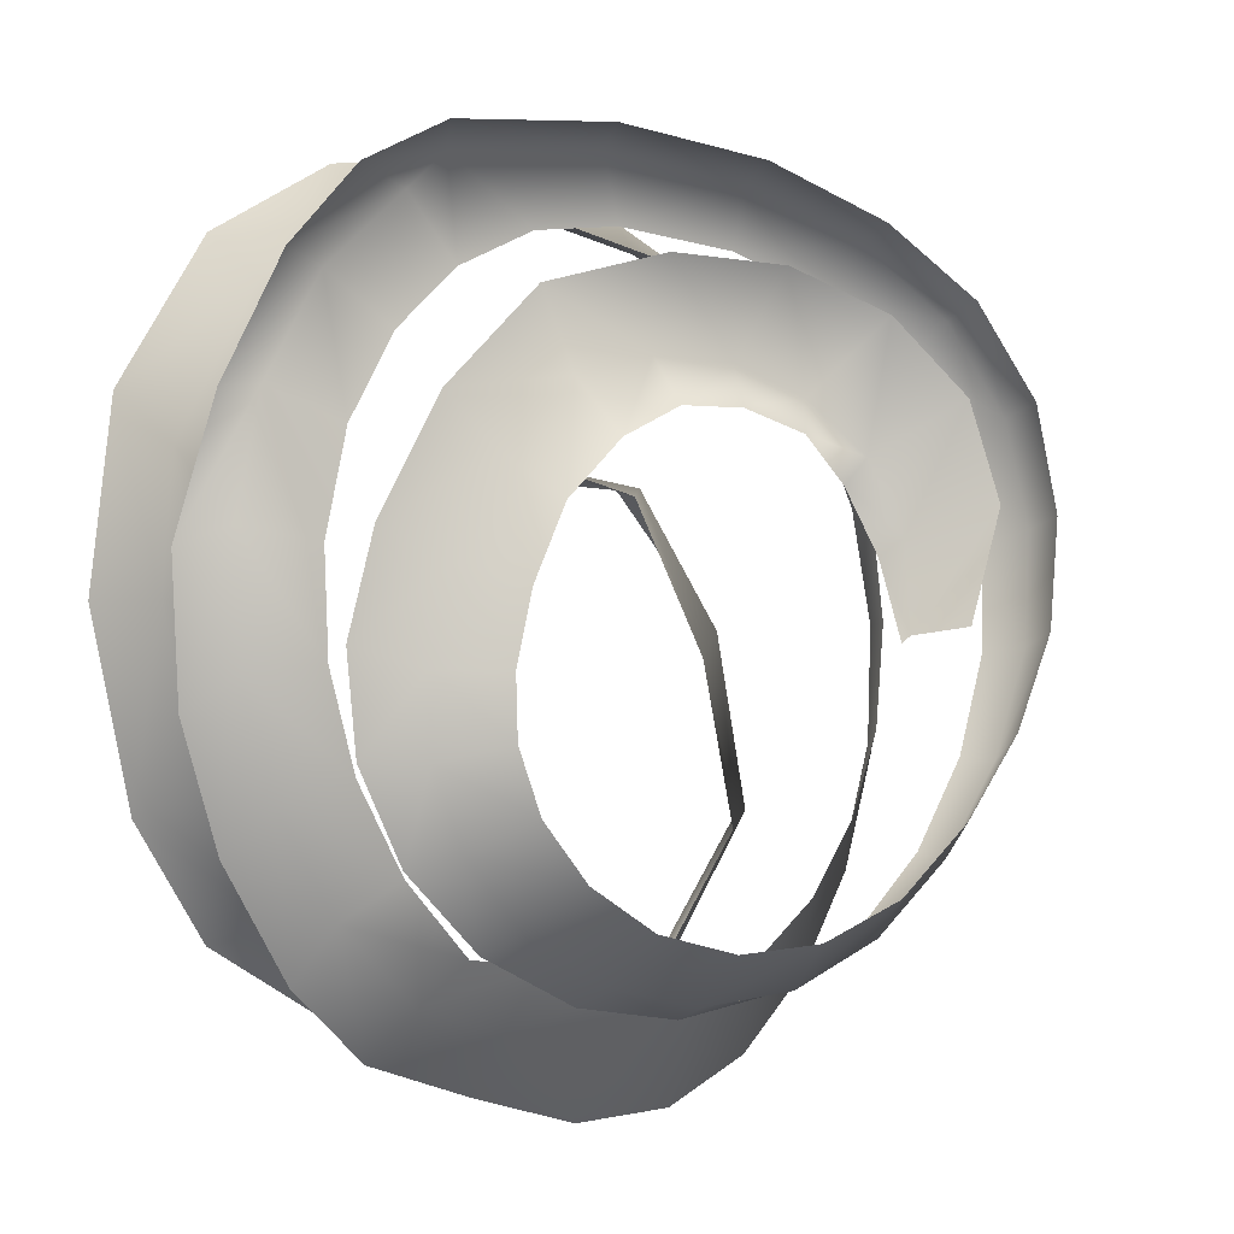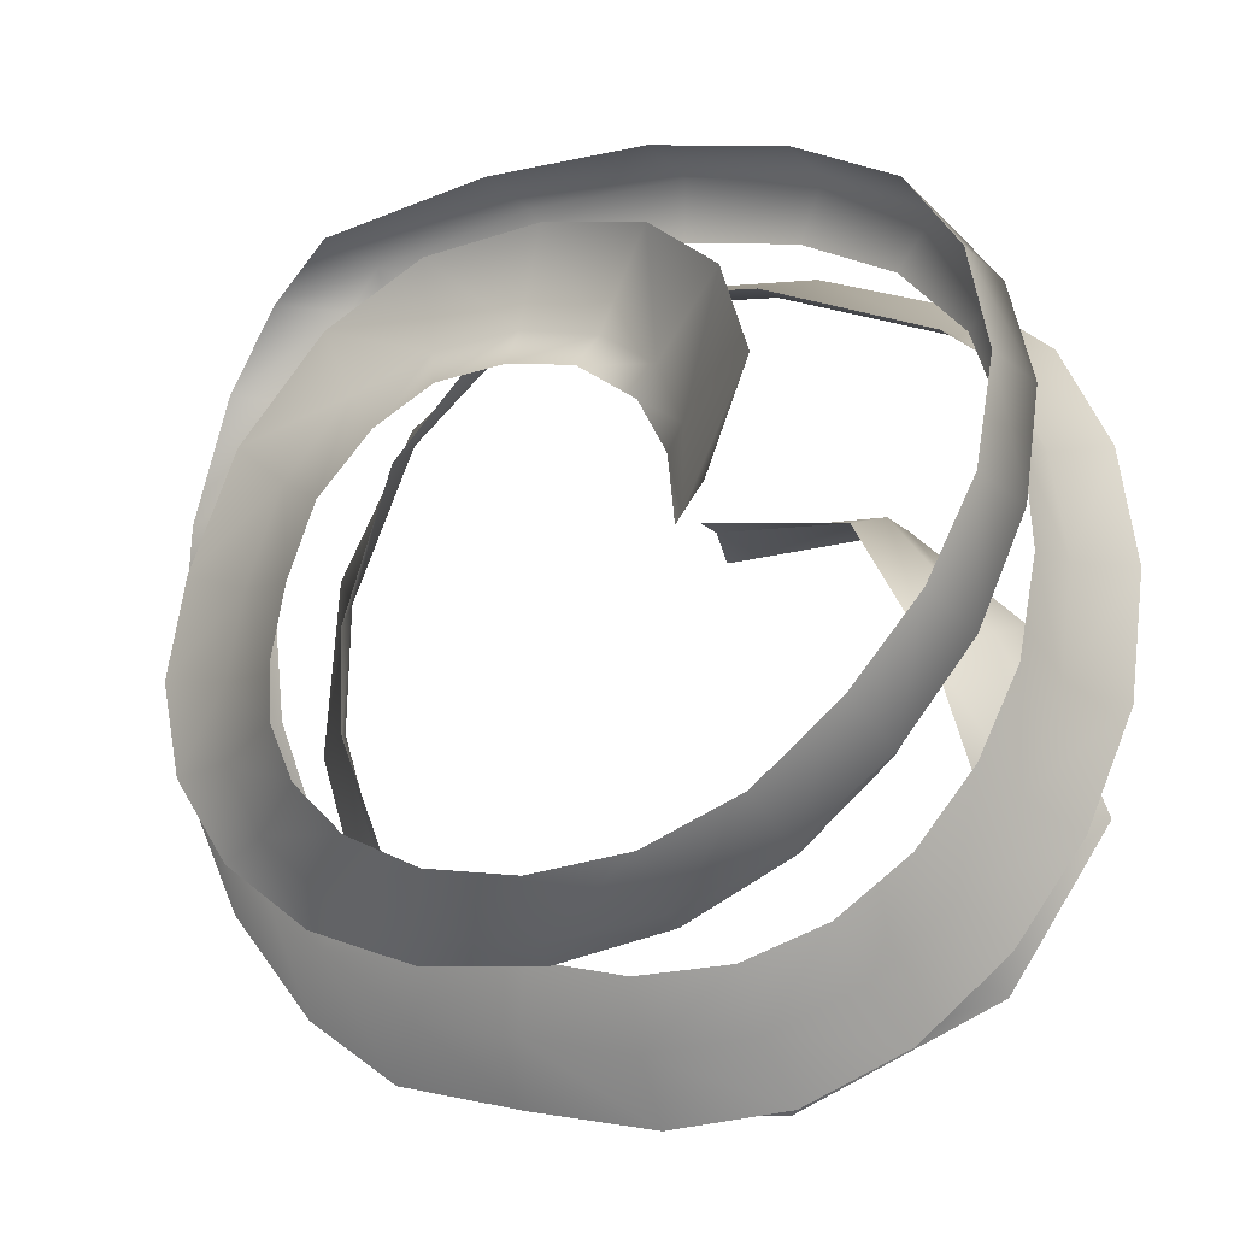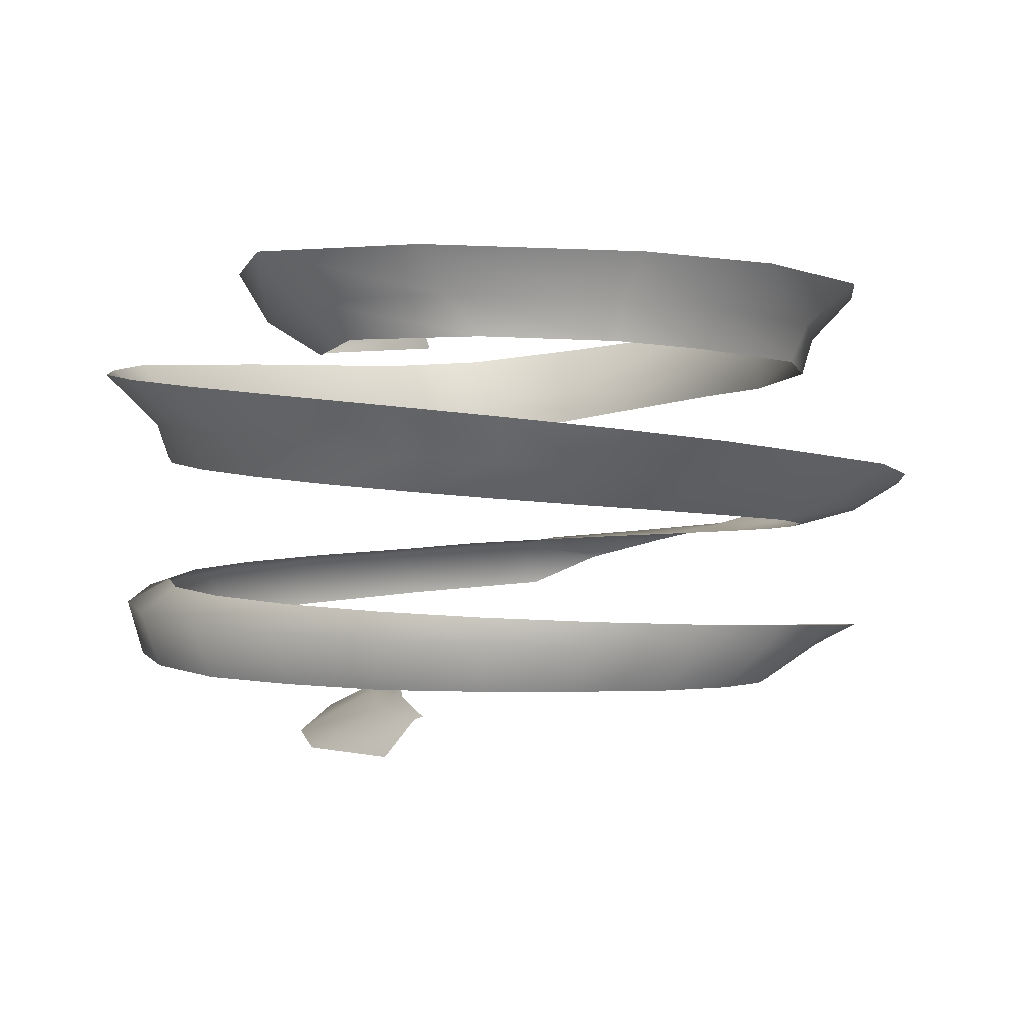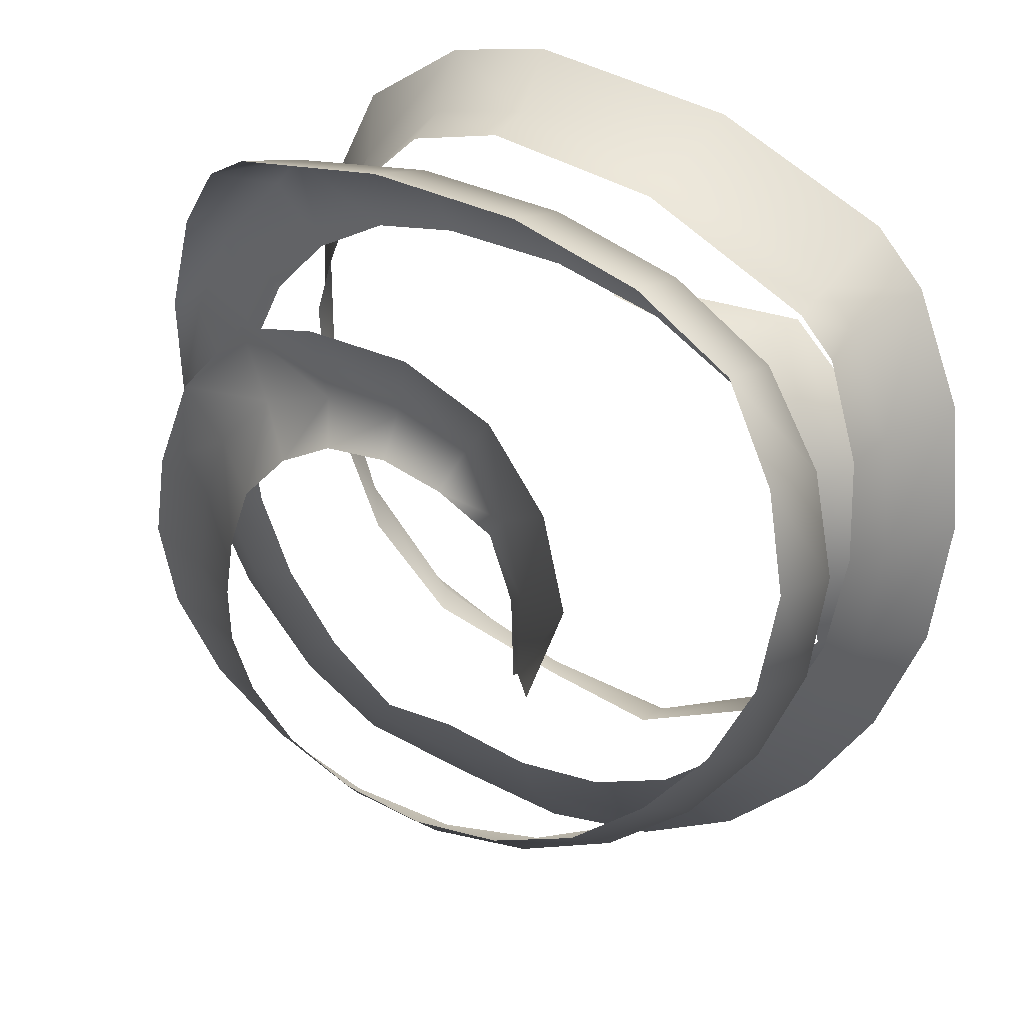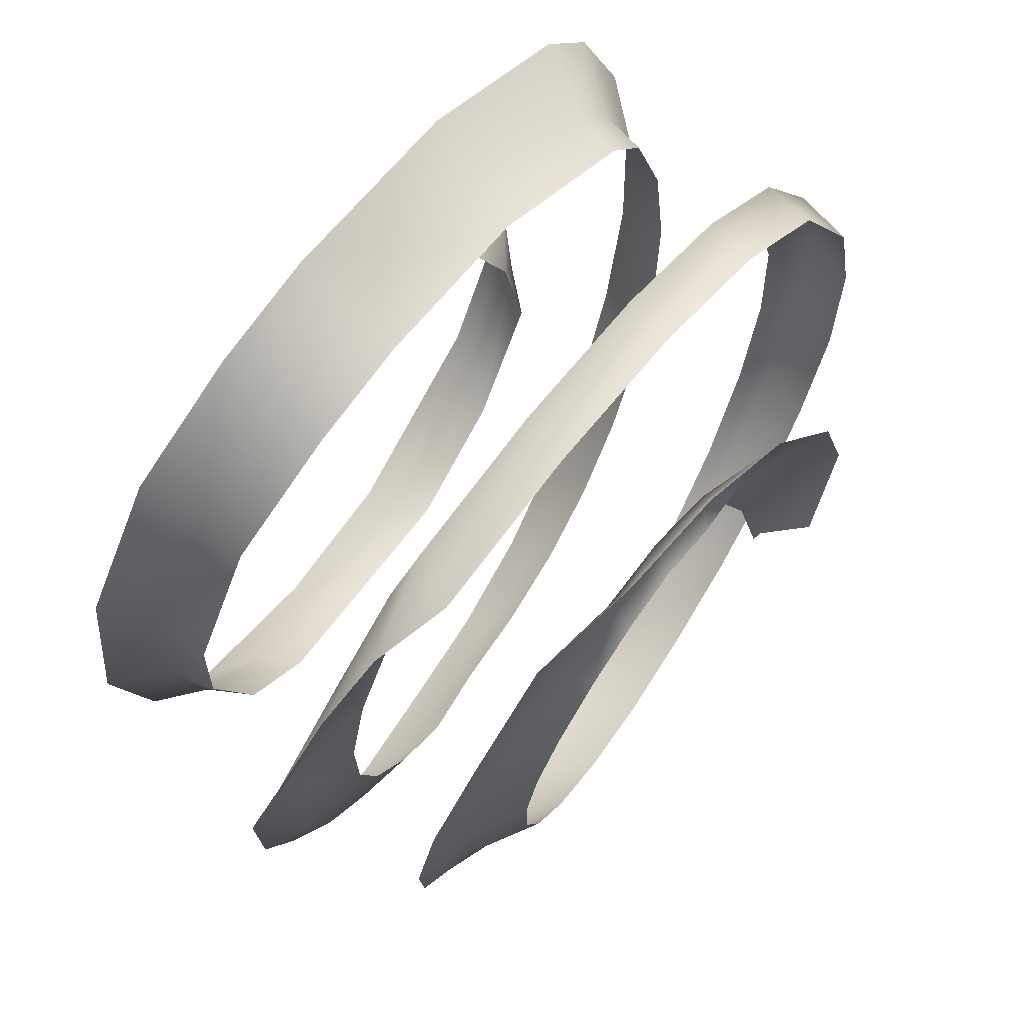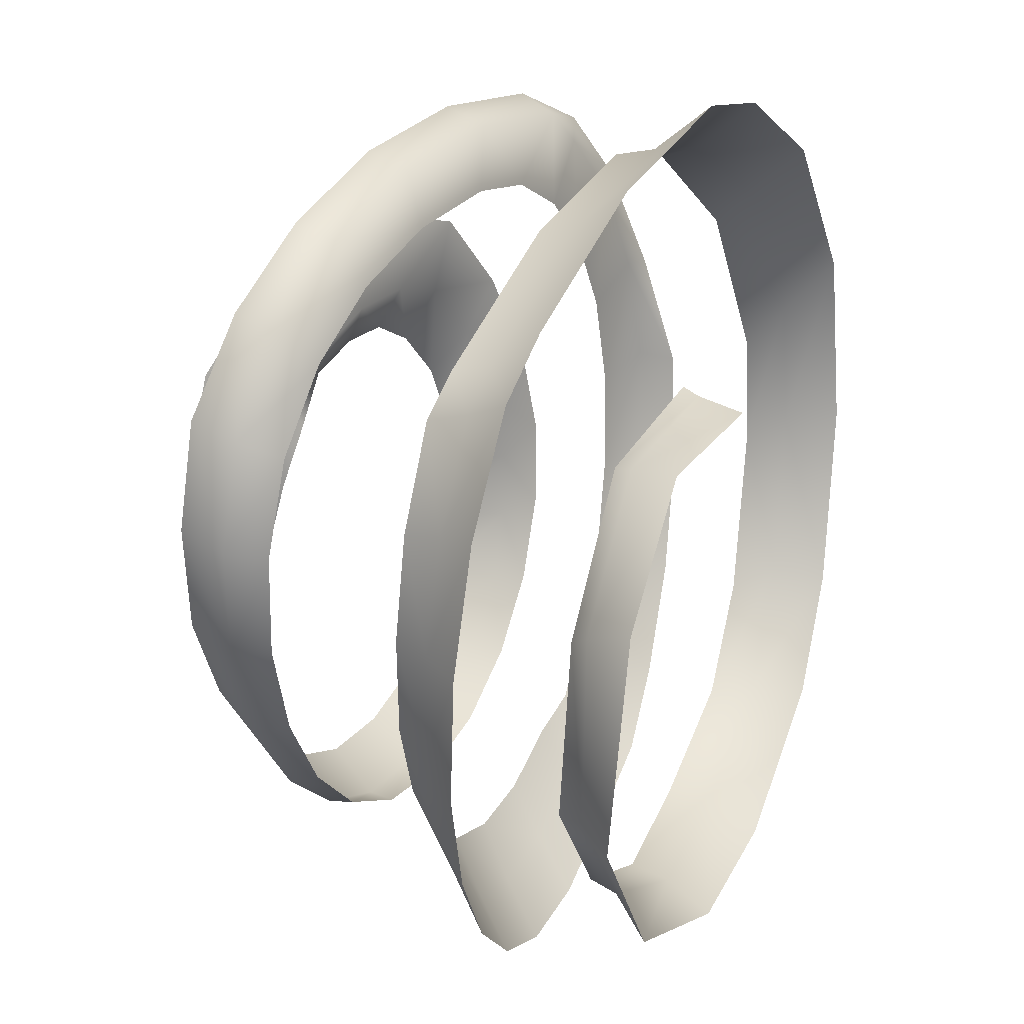
<metadata>
{"format":"obj","ext":"obj","renderer":"f3d","projection":"perspective","resolution":1024,"background":"white","views":[{"elev":-6.9,"azim":142.0,"up":"+Y"},{"elev":-24.1,"azim":-159.7,"up":"+Y"},{"elev":1.1,"azim":-29.4,"up":"+Z"},{"elev":30.2,"azim":-149.7,"up":"+Y"},{"elev":65.5,"azim":124.2,"up":"+Y"},{"elev":24.1,"azim":-65.5,"up":"+Y"}]}
</metadata>
<code>
g Object001
v -2.693 0.8988 1.052
v -3.107 -0.6078 0.6234
v -2.948 -0.7567 0.7082
v -3.098 1.295 0.755
v -2.03 2.244 1.271
v -2.481 2.817 1.101
v -0.8755 3.084 1.072
v -1.23 3.857 1.435
v 0.5679 3.421 1.139
v 0.474 4.346 1.566
v 2.049 3.301 1.166
v 2.323 4.27 1.653
v 3.342 2.585 1.241
v 4.054 3.688 1.725
v 4.516 1.338 1.352
v 5.535 2.157 1.925
v 5.148 -0.2421 1.5
v 6.385 0.1149 2.183
v 5.44 -1.737 1.587
v 6.771 -1.738 2.331
v 5.393 -3.022 1.588
v 6.649 -3.367 2.389
v 4.864 -4.305 1.595
v 5.911 -4.947 2.454
v 3.807 -5.446 1.614
v 4.552 -6.297 2.526
v 2.249 -6.276 1.645
v 2.651 -7.236 2.606
v 0.3071 -6.637 1.689
v 0.3803 -7.602 2.694
v -1.819 -6.417 1.745
v -2.017 -7.291 2.79
v -3.881 -5.554 1.767
v -4.286 -6.289 2.891
v -5.695 -4.002 1.765
v -6.253 -4.687 2.995
v -7.182 -2.162 1.819
v -7.793 -2.635 3.087
v -8.209 -0.04954 1.861
v -8.796 -0.2304 3.16
v -8.584 2.387 1.972
v -9.106 2.287 3.29
v -8.152 4.719 2.098
v -8.584 4.624 3.427
v -6.925 6.748 2.53
v -7.245 6.579 3.747
v -4.654 8.081 2.758
v -4.982 7.942 3.936
v -1.641 8.904 2.958
v -2.046 8.719 4.128
v 1.934 9.085 3.177
v 1.408 8.871 4.334
v 5.638 8.538 3.411
v 4.934 8.321 4.549
v 7.108 7.66 4.16
v 5.686 7.497 4.773
v 8.328 5.998 4.69
v 7.362 5.801 4.978
v 9.349 3.389 5.279
v 8.499 3.54 5.161
v 9.819 0.5595 5.982
v 8.936 0.9574 5.348
v 9.483 -2.41 6.206
v 8.646 -1.714 5.538
v 8.464 -4.95 6.437
v 7.737 -4.041 5.732
v 6.817 -7.246 6.673
v 6.272 -6.085 5.928
v 5.009 -8.667 6.913
v 4.383 -7.644 6.126
v 2.378 -9.345 7.156
v 2.253 -8.145 6.324
v -0.2829 -9.909 7.4
v -0.1585 -8.665 6.519
v -2.858 -9.674 7.643
v -2.503 -8.488 6.715
v -5.086 -8.634 7.893
v -4.529 -7.607 6.916
v -6.981 -6.928 8.147
v -6.208 -6.129 7.119
v -8.473 -4.711 8.399
v -7.518 -4.215 7.32
v -9.496 -2.086 8.65
v -8.362 -1.963 7.518
v -9.819 0.8912 8.897
v -8.652 0.6525 7.712
v -9.435 3.772 9.132
v -8.312 3.227 7.898
v -8.327 6.309 9.356
v -7.353 5.551 8.078
v -4.083 -6.604 6.135
v -2.25 -7.268 5.989
v -5.637 -5.391 6.288
v -6.891 -3.734 6.446
v -7.771 -1.761 6.609
v -8.159 0.5869 6.775
v -8.015 2.979 6.941
v -7.253 5.241 7.11
v -0.2045 -7.332 5.851
v 1.85 -6.817 5.718
v 3.575 -6.723 5.587
v 5.131 -5.263 5.458
v 6.298 -3.453 5.333
v 6.992 -1.432 5.211
v 7.183 0.7694 5.095
v 6.788 2.977 4.976
v 5.842 4.837 4.864
v 4.527 6.203 4.761
v 2.817 7.14 4.656
v 0.8776 7.493 4.52
v -1.928 7.395 4.391
v -4.362 6.781 4.272
v -6.343 5.664 4.154
v -7.708 4.021 4.022
v -8.328 1.963 3.913
v -8.19 -0.3036 3.803
v -7.384 -2.537 3.695
v -6.051 -4.531 3.594
v -4.254 -6.19 3.492
v -2.041 -7.345 3.386
v 0.4383 -7.832 3.276
v 2.927 -7.59 3.16
v 5.15 -6.675 3.04
v 6.871 -5.219 2.915
v 7.943 -3.393 2.784
v 8.269 -1.382 2.646
v 7.822 0.7435 2.464
v 6.674 3.204 2.115
v 4.752 5.313 1.835
v 2.33 6.104 1.119
v -0.2566 6.171 0.808
v -2.523 5.479 0.4277
v -4.094 3.979 -0.03482
v -4.702 1.946 -0.2325
v -3.835 -0.4644 -0.2675
v -6.538 6.369 8.24
v -7.146 7.455 9.559
v -7.353 5.551 8.078
v -6.401 6.051 7.27
v -7.253 5.241 7.11
v -3.158 9.248 9.739
v -2.626 8.211 8.464
v 1.418 8.816 8.546
v 1.556 9.909 9.818
v 1.536 8.549 7.578
v -2.486 7.93 7.494
v 4.053 9.398 9.965
v 3.824 8.295 8.75
v 6.115 6.594 9.237
v 6.682 7.638 10.34
v 6.223 5.772 8.348
v 3.856 7.93 7.788
v 8.504 4.289 10.7
v 7.713 3.175 9.701
v 7.826 0.1621 9.856
v 8.844 0.1373 10.89
v 7.479 -0.2709 8.95
v 7.547 2.198 8.82
v 7.68 -4.002 11.12
v 6.809 -3.528 10.08
v 4.724 -6.116 10.27
v 5.903 -6.43 11.28
v 4.292 -6.07 9.363
v 6.176 -3.969 9.187
v 1.996 -8.437 11.44
v 1.409 -7.435 10.43
v -1.56 -8.724 11.53
v -1.699 -7.962 10.52
v 0.9978 -7.147 9.54
v -1.683 -7.778 9.621
v -6.084 -6.726 11.65
v -5.21 -6.269 10.62
v -8.376 -3.245 11.66
v -7.173 -3.405 10.58
v -6.456 0.6061 10.35
v -6.982 1.141 11.52
v -5.387 -0.1381 9.543
v -6.361 -3.829 9.712
v -4.519 3.734 11.51
v -4.322 3.61 10.41
v -3.687 3.291 9.787
v -4.501 -6.543 9.711
v -0.4218 3.642 11.49
v -0.5157 3.91 10.47
v -0.2889 3.984 10.03
g Object001_0
f 3 2 1
f 4 1 2
f 1 4 5
f 6 5 4
f 5 6 7
f 8 7 6
f 7 8 9
f 10 9 8
f 9 10 11
f 12 11 10
f 11 12 13
f 14 13 12
f 13 14 15
f 16 15 14
f 15 16 17
f 18 17 16
f 17 18 19
f 20 19 18
f 19 20 21
f 22 21 20
f 21 22 23
f 24 23 22
f 23 24 25
f 26 25 24
f 25 26 27
f 28 27 26
f 27 28 29
f 30 29 28
f 29 30 31
f 32 31 30
f 31 32 33
f 34 33 32
f 33 34 35
f 36 35 34
f 35 36 37
f 38 37 36
f 37 38 39
f 40 39 38
f 39 40 41
f 42 41 40
f 41 42 43
f 44 43 42
f 43 44 45
f 46 45 44
f 45 46 47
f 48 47 46
f 47 48 49
f 50 49 48
f 49 50 51
f 52 51 50
f 51 52 53
f 54 53 52
f 53 54 55
f 56 55 54
f 55 56 57
f 58 57 56
f 57 58 59
f 60 59 58
f 59 60 61
f 62 61 60
f 61 62 63
f 64 63 62
f 63 64 65
f 66 65 64
f 65 66 67
f 68 67 66
f 67 68 69
f 70 69 68
f 69 70 71
f 72 71 70
f 71 72 73
f 74 73 72
f 73 74 75
f 76 75 74
f 75 76 77
f 78 77 76
f 77 78 79
f 80 79 78
f 79 80 81
f 82 81 80
f 81 82 83
f 84 83 82
f 83 84 85
f 86 85 84
f 85 86 87
f 88 87 86
f 87 88 89
f 90 89 88
f 78 76 91
f 92 91 76
f 91 93 78
f 80 78 93
f 93 94 80
f 82 80 94
f 94 95 82
f 84 82 95
f 95 96 84
f 86 84 96
f 96 97 86
f 88 86 97
f 97 98 88
f 90 88 98
f 99 92 74
f 74 72 99
f 100 99 72
f 72 70 100
f 101 100 70
f 70 68 101
f 102 101 68
f 68 66 102
f 103 102 66
f 66 64 103
f 104 103 64
f 64 62 104
f 105 104 62
f 62 60 105
f 106 105 60
f 60 58 106
f 107 106 58
f 58 56 107
f 108 107 56
f 56 54 108
f 109 108 54
f 54 52 109
f 110 109 52
f 52 50 110
f 111 110 50
f 50 48 111
f 112 111 48
f 48 46 112
f 113 112 46
f 46 44 113
f 114 113 44
f 44 42 114
f 115 114 42
f 42 40 115
f 116 115 40
f 40 38 116
f 117 116 38
f 38 36 117
f 118 117 36
f 36 34 118
f 119 118 34
f 34 32 119
f 120 119 32
f 32 30 120
f 121 120 30
f 30 28 121
f 122 121 28
f 28 26 122
f 123 122 26
f 26 24 123
f 124 123 24
f 24 22 124
f 125 124 22
f 22 20 125
f 126 125 20
f 20 18 126
f 127 126 18
f 18 16 127
f 128 127 16
f 16 14 128
f 129 128 14
f 14 12 129
f 130 129 12
f 12 10 130
f 131 130 10
f 10 8 131
f 132 131 8
f 8 6 132
f 133 132 6
f 6 4 133
f 134 133 4
f 4 2 134
f 135 134 2
f 76 74 92
f 137 89 136
f 138 136 89
f 136 138 139
f 140 139 138
f 137 136 141
f 142 141 136
f 136 139 142
f 142 143 141
f 144 141 143
f 143 142 145
f 146 145 142
f 146 142 139
f 144 143 147
f 148 147 143
f 143 145 148
f 148 149 147
f 150 147 149
f 149 148 151
f 152 151 148
f 152 148 145
f 150 149 153
f 154 153 149
f 149 151 154
f 154 155 153
f 156 153 155
f 155 154 157
f 158 157 154
f 158 154 151
f 156 155 159
f 160 159 155
f 155 157 160
f 160 161 159
f 162 159 161
f 161 160 163
f 164 163 160
f 164 160 157
f 162 161 165
f 166 165 161
f 161 163 166
f 165 166 167
f 168 167 166
f 166 169 168
f 169 166 163
f 170 168 169
f 167 168 171
f 172 171 168
f 168 170 172
f 171 172 173
f 174 173 172
f 174 175 173
f 176 173 175
f 175 174 177
f 178 177 174
f 176 175 179
f 180 179 175
f 175 177 180
f 181 180 177
f 172 182 174
f 178 174 182
f 182 172 170
f 179 180 183
f 184 183 180
f 180 181 184
f 185 184 181

</code>
